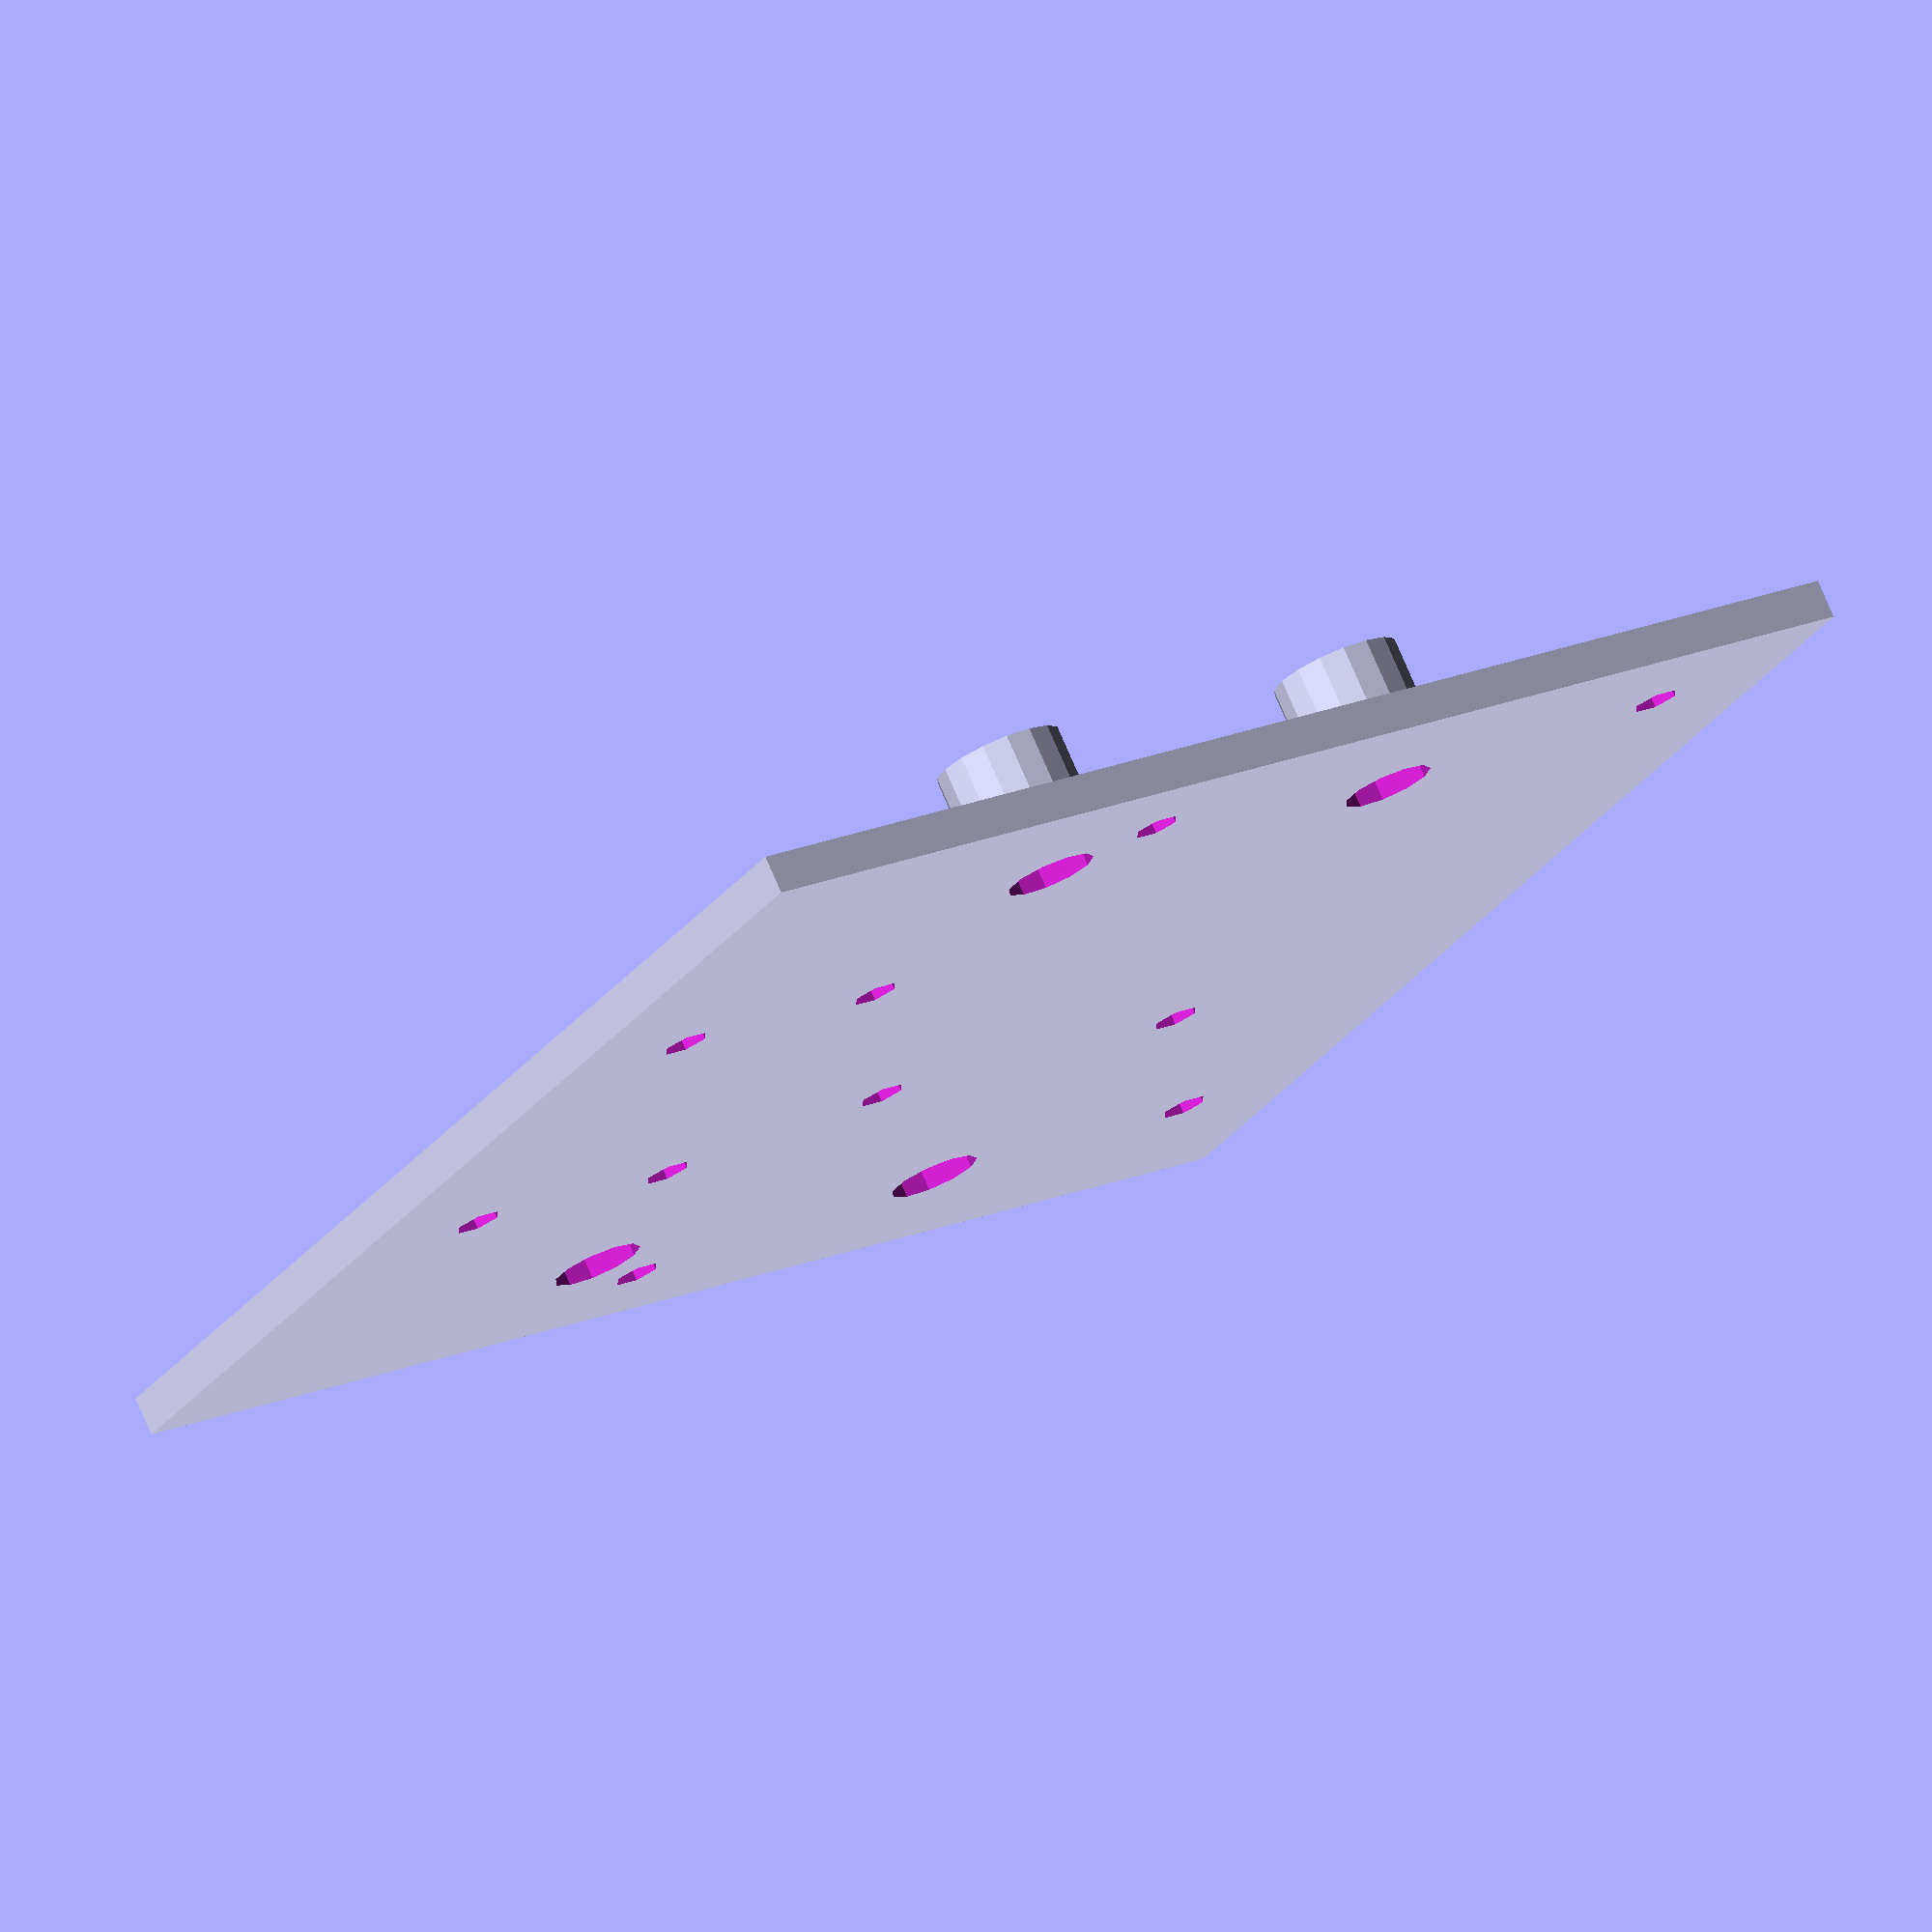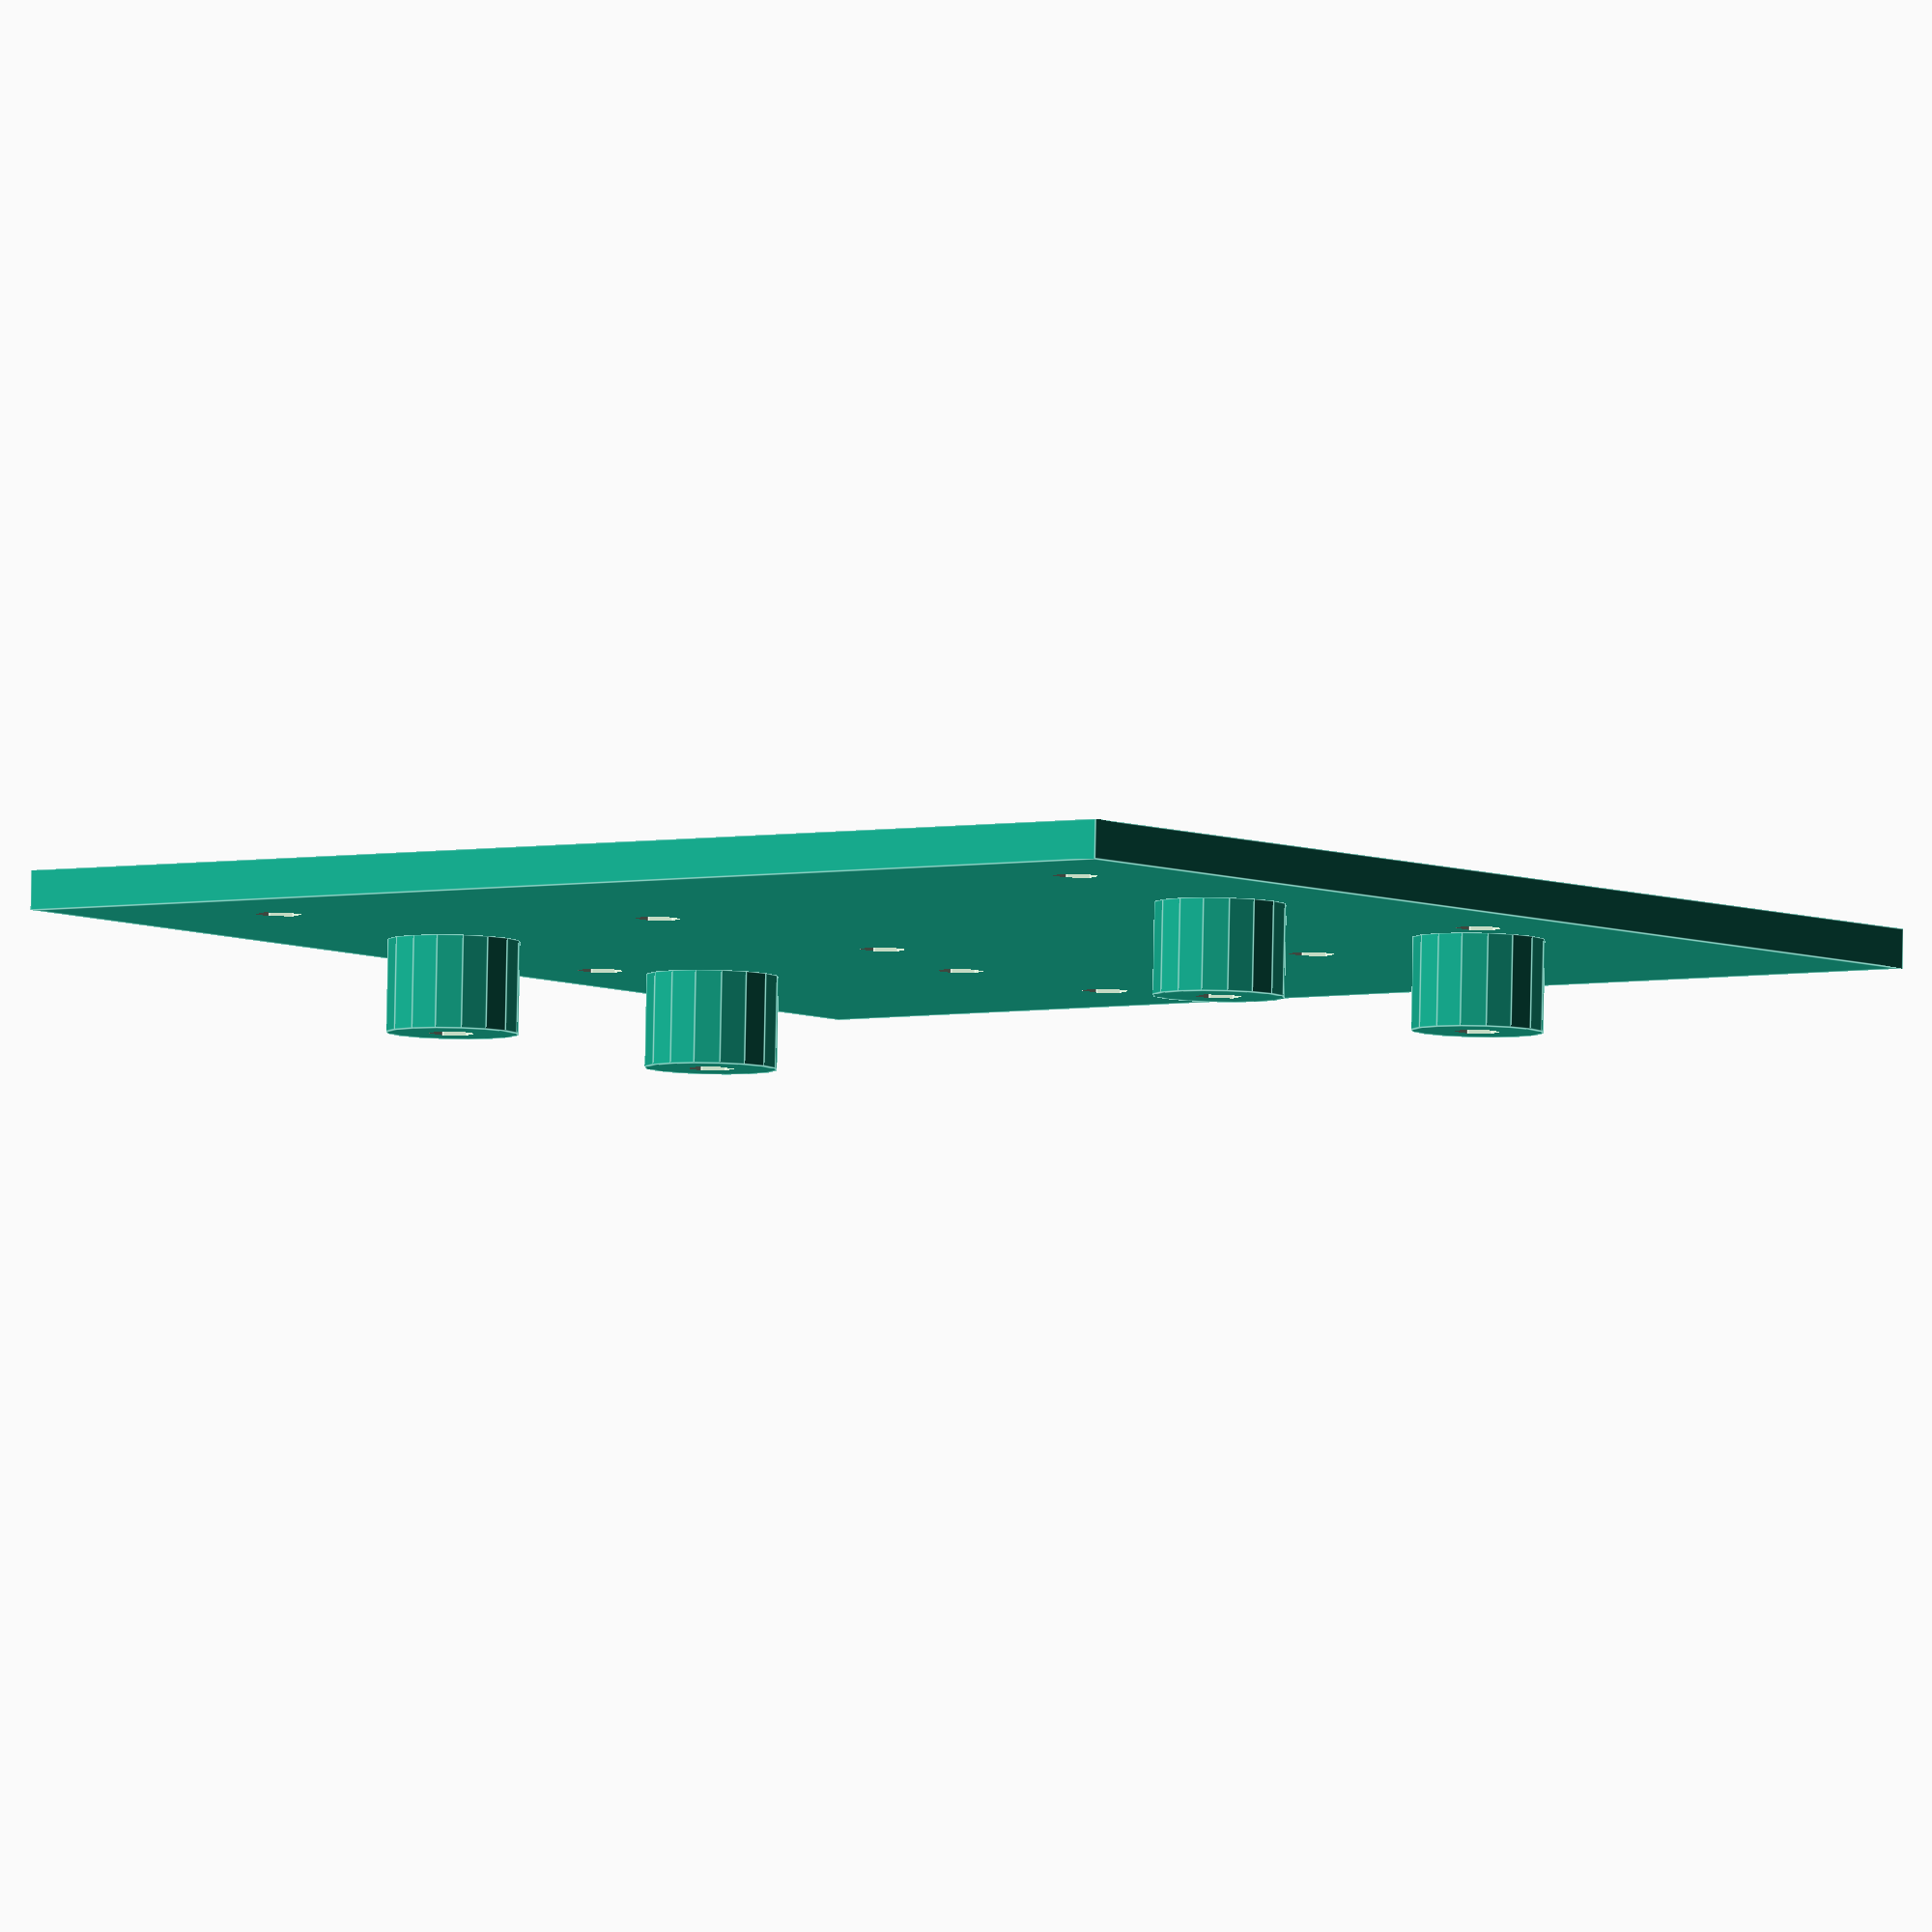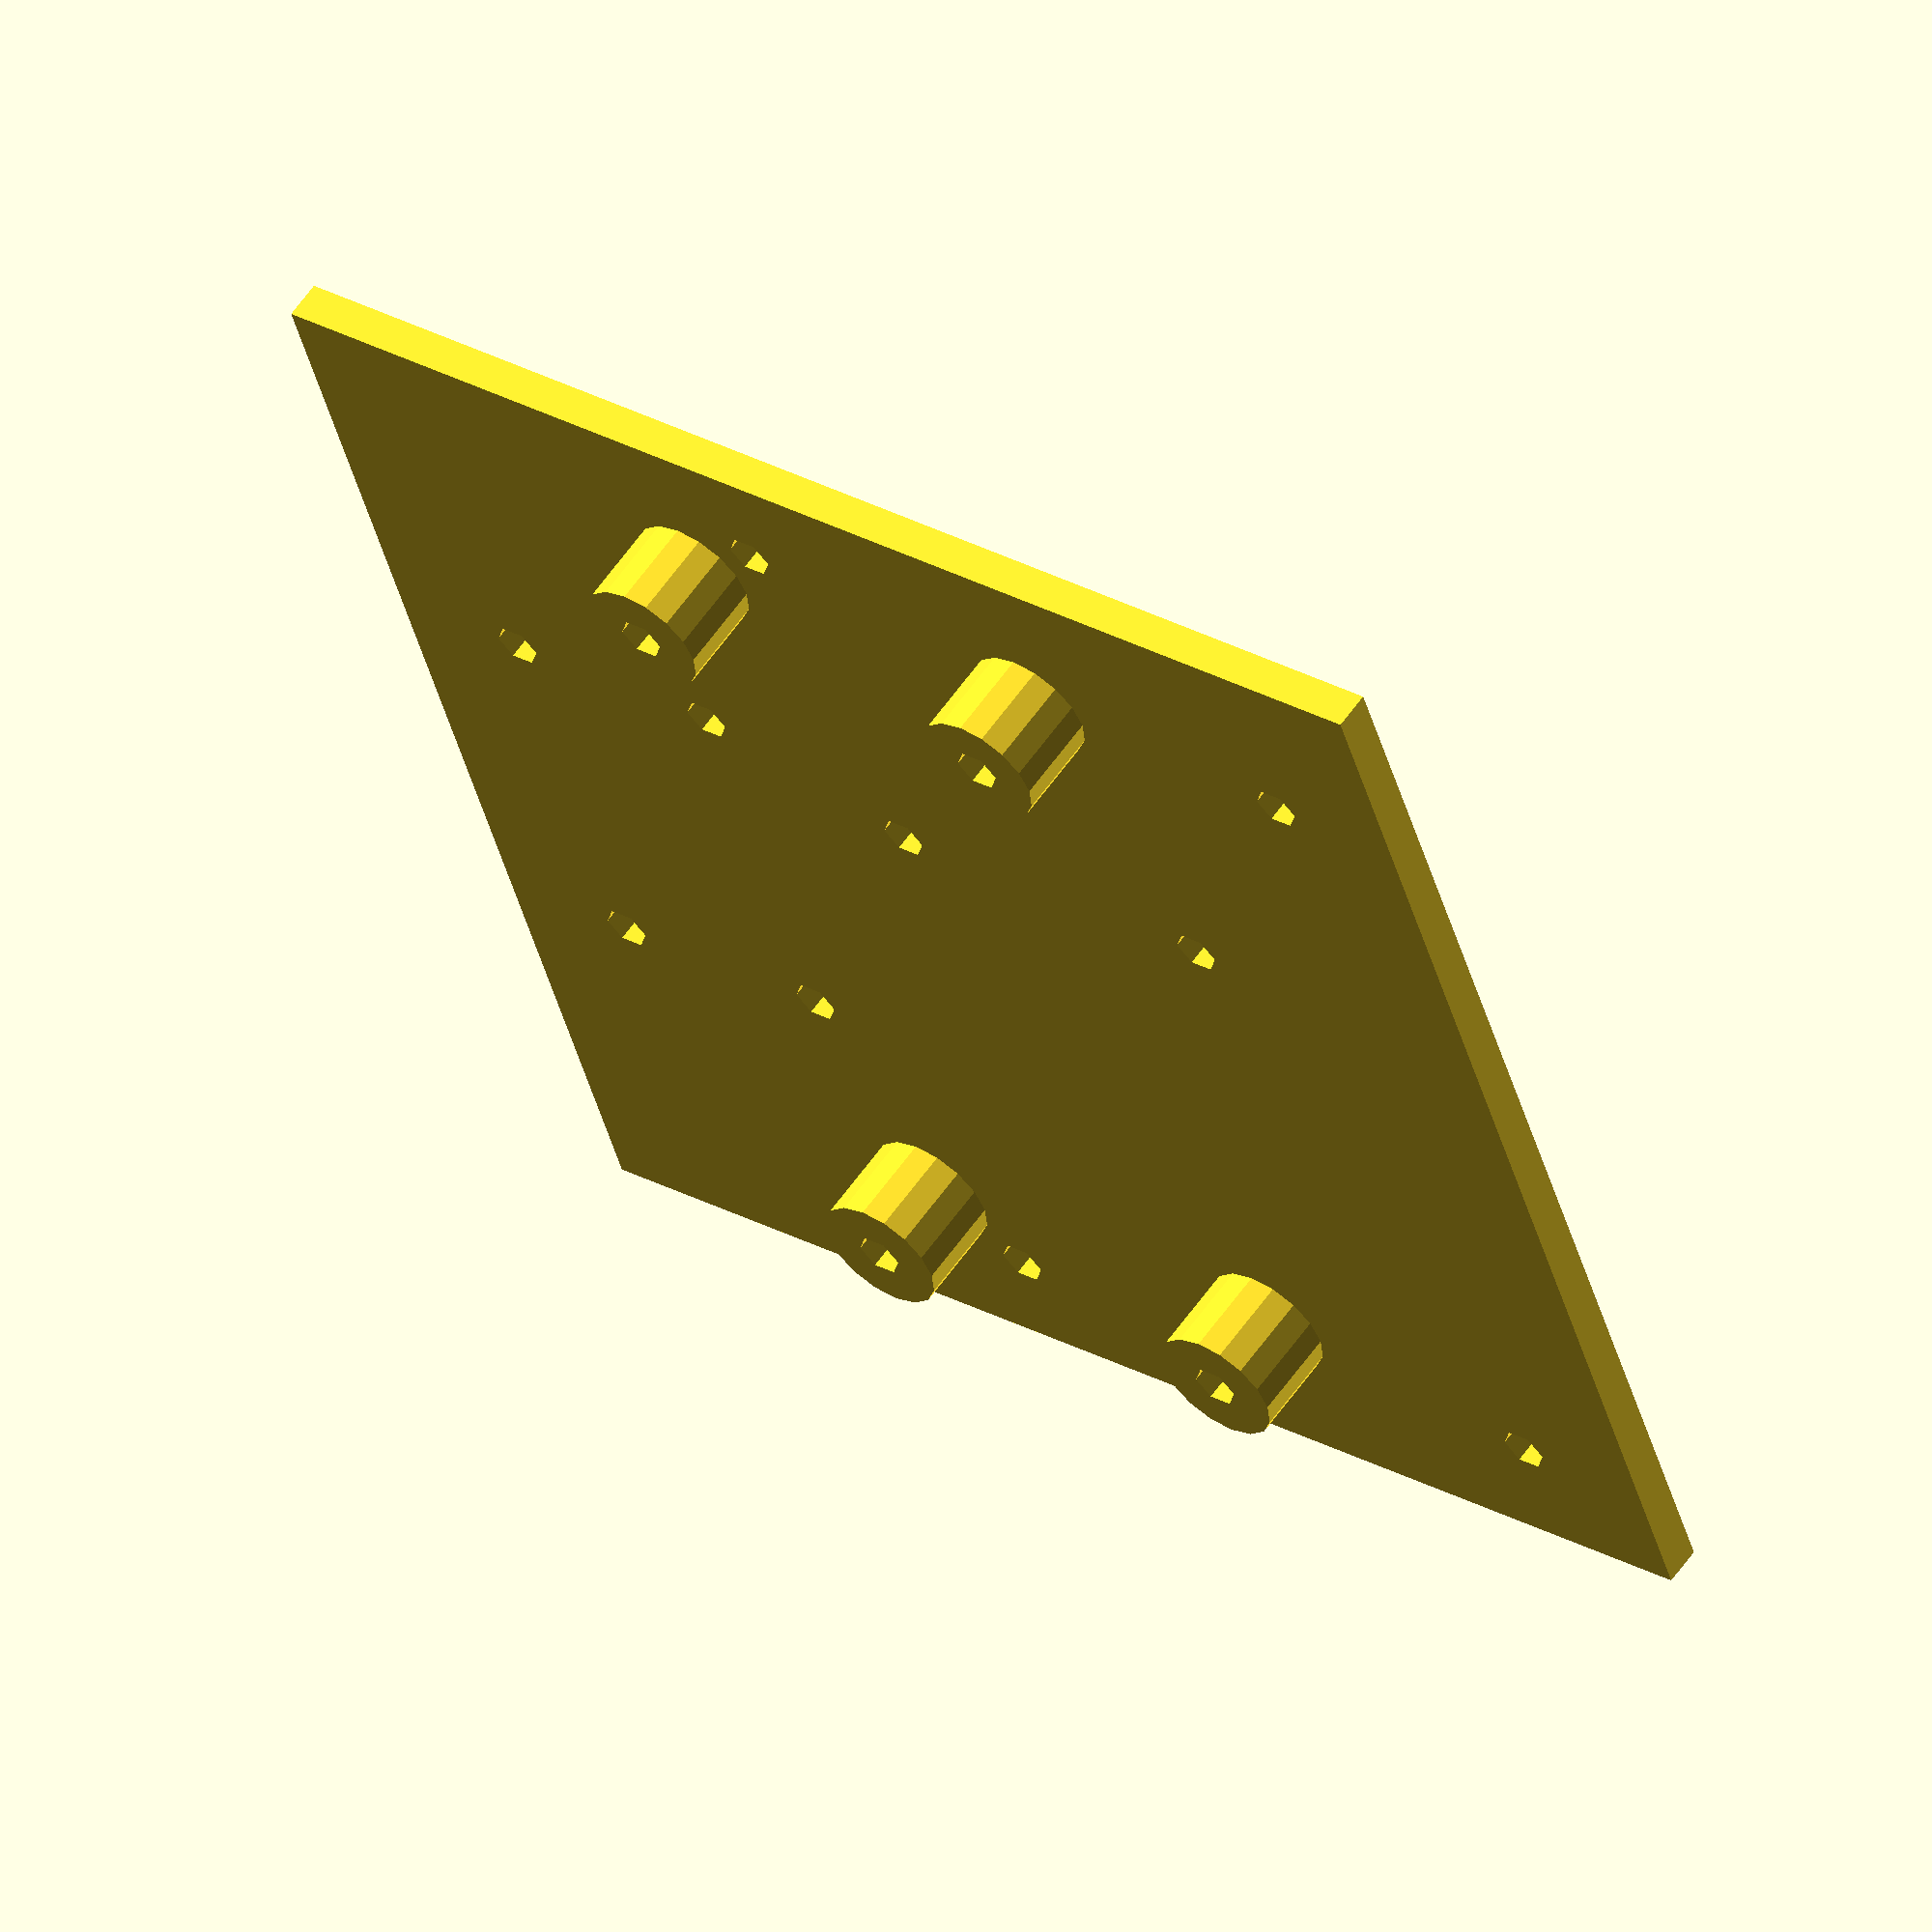
<openscad>
module screw_hole(radius = 1.8, height = 5) {
    cylinder(h = height, r1 = radius, r2 = radius);
}

module stud(radius = 5) {
    cylinder(h = 7, r1 = radius, r2 = radius);
}

module chassis_holes(radius = 1.8) {
    x = 16;
    y = 36;
    translate([-x, y, 0])   screw_hole(radius = radius, height = 9);
    translate([x, y, 0])    screw_hole(radius = radius, height = 9);
    translate([-x, -y, 0])  screw_hole(radius = radius, height = 9);
    translate([x, -y, 0])   screw_hole(radius = radius, height = 9);
}

module chassis_studs() {
    x = 16;
    y = 36;
    translate([-x, y, 0]) stud();
    translate([x, y, 0]) stud();
    translate([-x, -y, 0]) stud();
    translate([x, -y, 0]) stud();
}

module chassis() {
    difference() {
        chassis_studs();
        translate([0,0,-1]) chassis_holes();
    }
}

module mega_holes(x = 0, y = 0) {
    translate([x - 24.1, y - 39.95, 0])  screw_hole();
    translate([x + 24.1, y - 41.25, 0])  screw_hole();
    translate([x - 24.1, y + 34.95, 0])  screw_hole();
    translate([x - 8.9,  y + 10.85, 0])  screw_hole();
    translate([x + 19,   y + 10.85, 0])  screw_hole();
    translate([x + 24.1, y + 41.25, 0])  screw_hole();
}

module sensor_holes(x = 0, y = 0) {
    translate([x + 9, y + 16.5, 0]) screw_hole();
    translate([x + 9, y - 16.5, 0]) screw_hole();
    translate([x - 9, y + 16.5, 0]) screw_hole();
    translate([x - 9, y - 16.5, 0]) screw_hole();
}

module platform_trimming() {
    translate([-43.5,  21, 0]) cube([21, 26, 5]);
    translate([-43.5, -56, 0]) cube([21, 26, 5]);
    translate([-43,   -18, 0]) cube([10, 26, 5]);
}

module platform() {
    difference() {
        translate([-50, -50, 7]) cube([100, 100, 3]);
        translate([0, 0, 6]) chassis_holes(radius = 3.5);
        translate([0, 0, 6]) rotate(180) mega_holes(x = -15, y = 0);
        translate([0, 0, 6]) sensor_holes(x = -30, y = 0);
    }
}

chassis();
platform();

</openscad>
<views>
elev=284.0 azim=30.9 roll=336.6 proj=o view=solid
elev=95.1 azim=127.2 roll=358.9 proj=o view=edges
elev=121.2 azim=17.5 roll=325.4 proj=o view=wireframe
</views>
